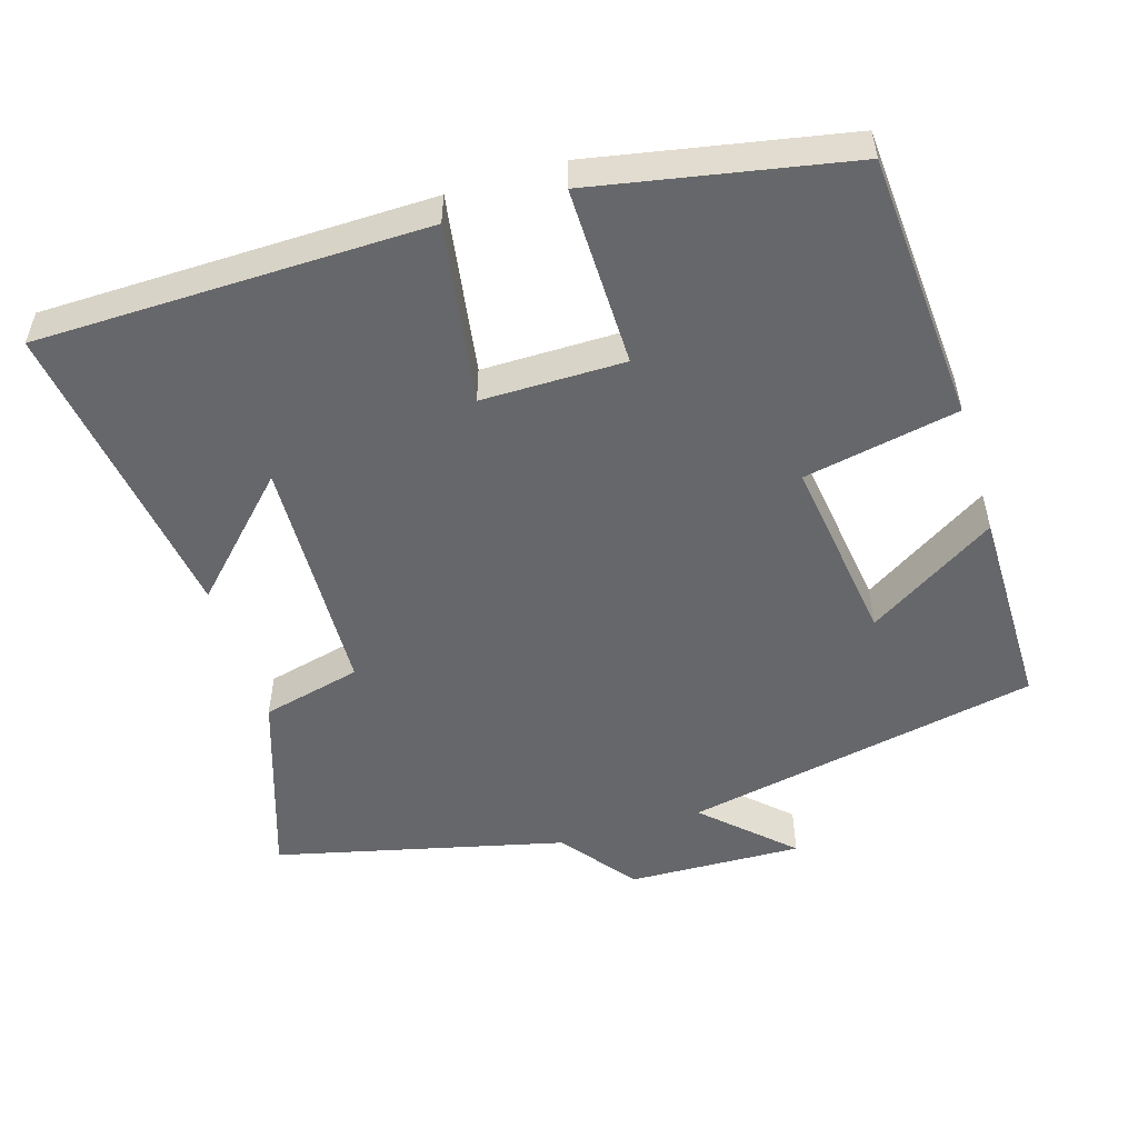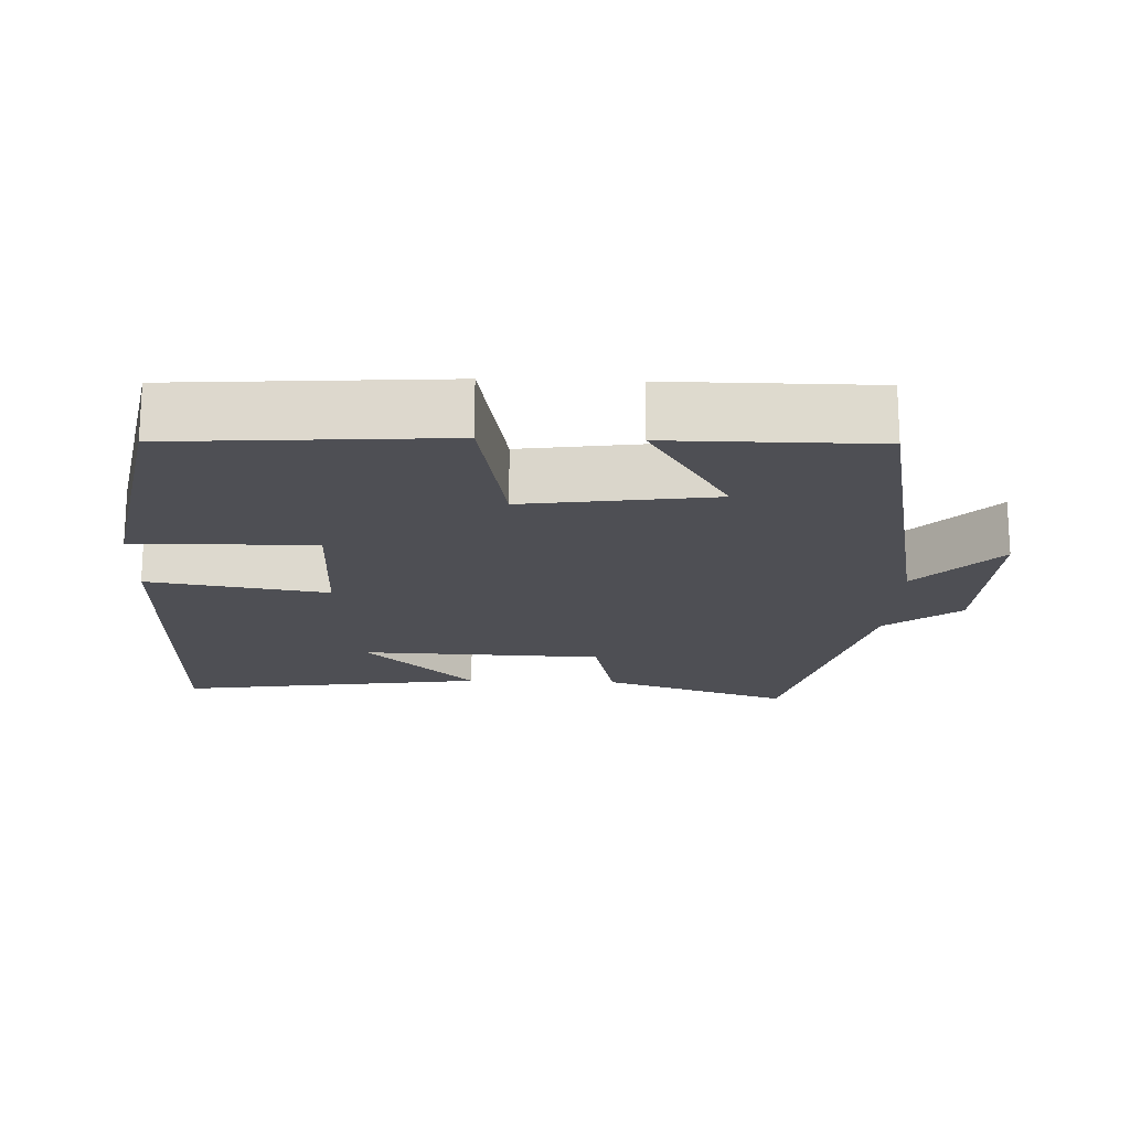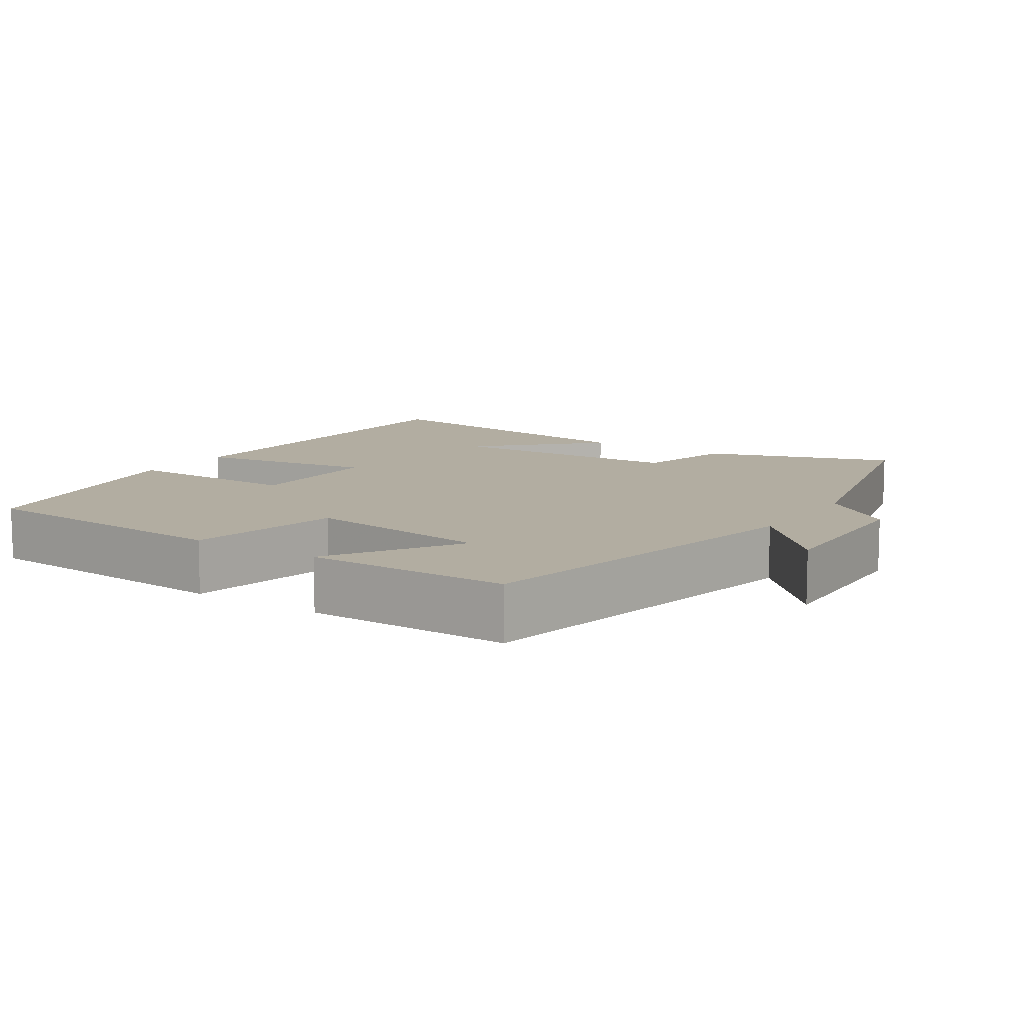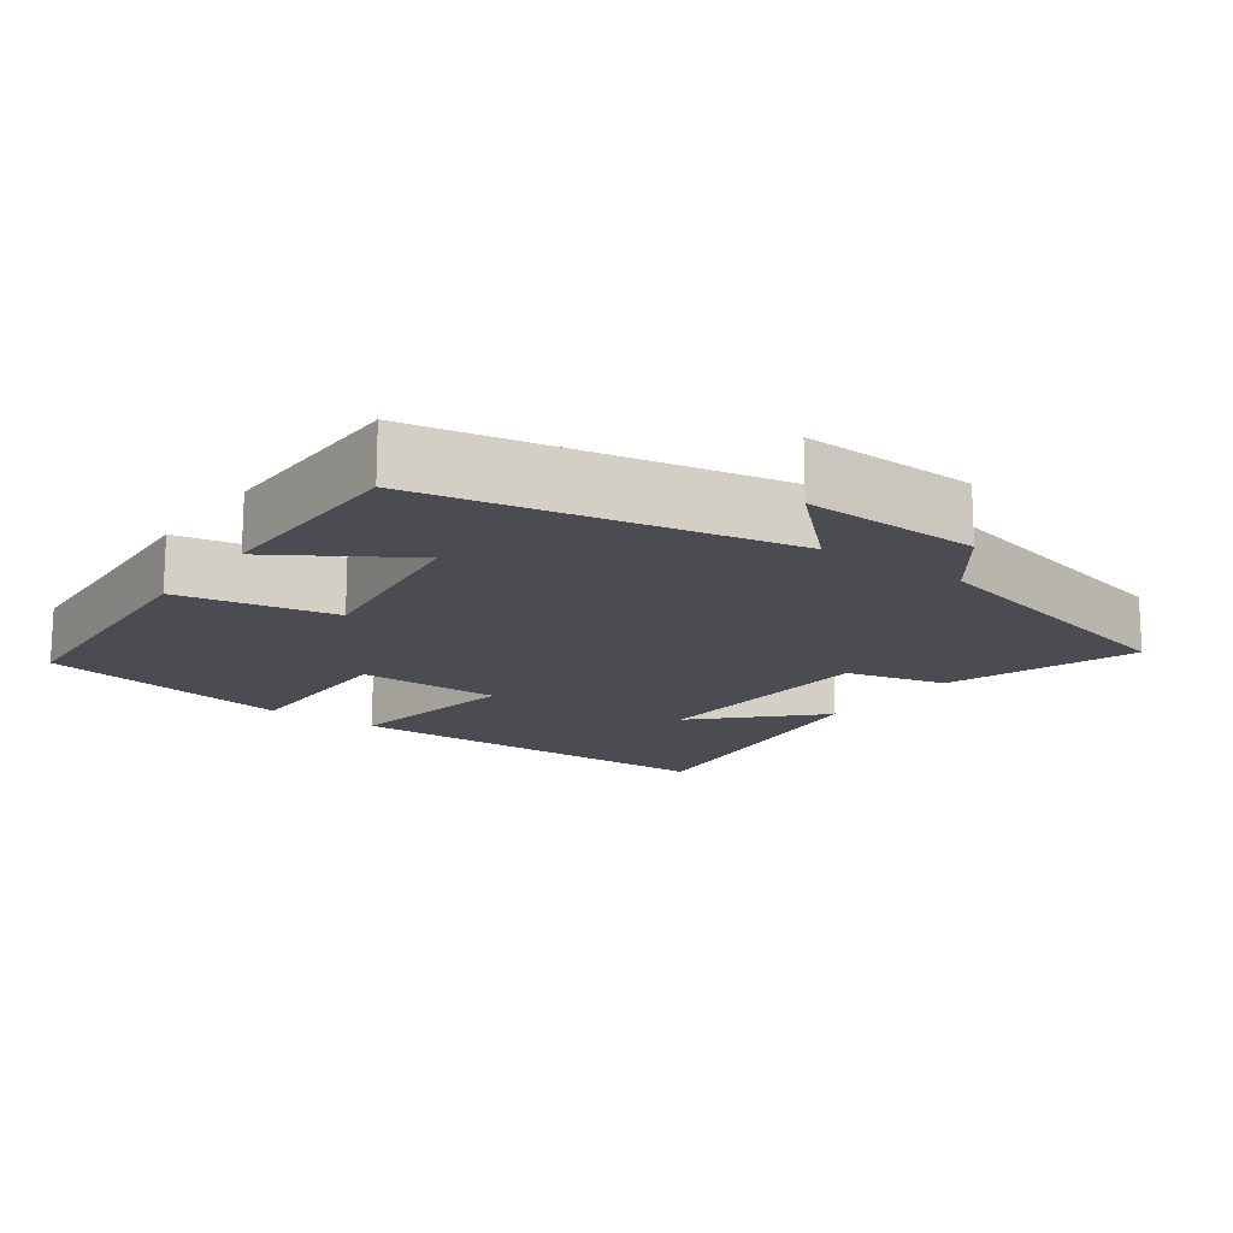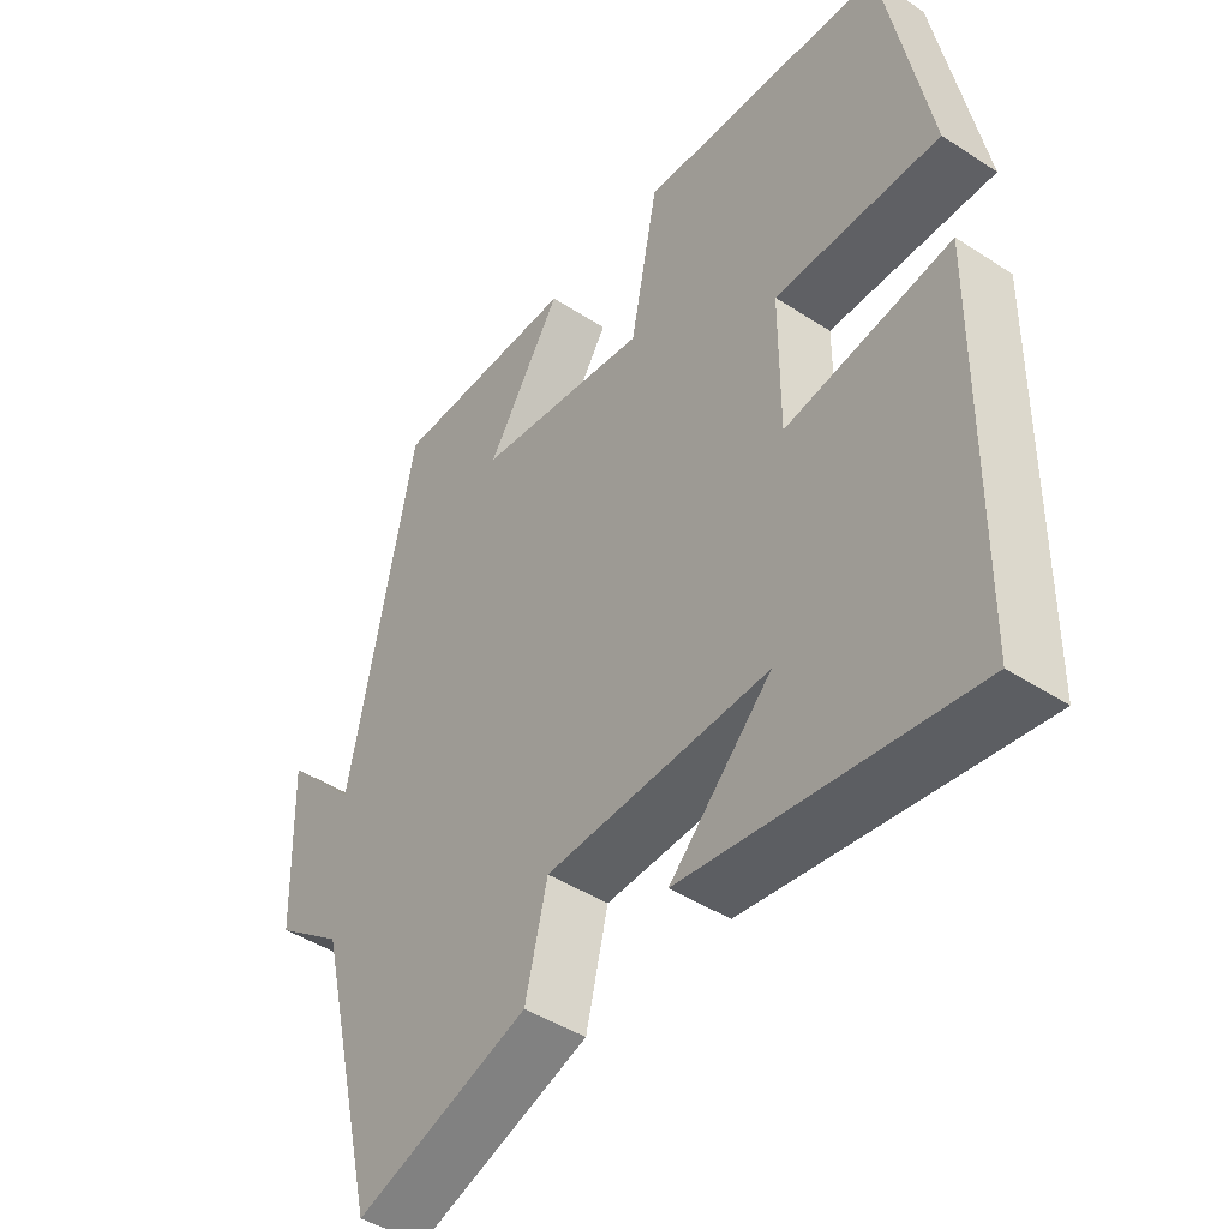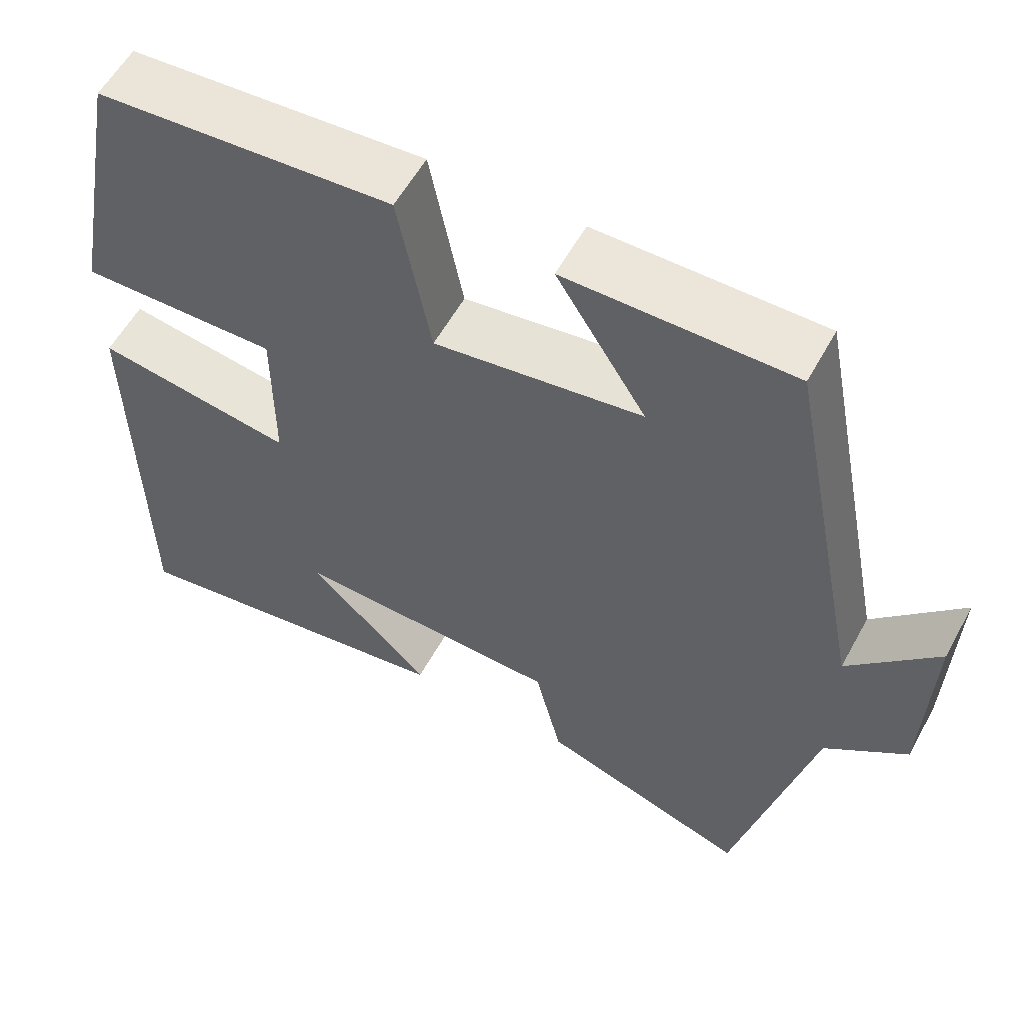
<metadata>
{"format":"obj","ext":"obj","renderer":"f3d","projection":"perspective","resolution":1024,"background":"white","views":[{"elev":-52.2,"azim":-72.9,"up":"+Y"},{"elev":-18.3,"azim":-2.2,"up":"+Y"},{"elev":10.5,"azim":33.5,"up":"+Y"},{"elev":-15.5,"azim":54.0,"up":"+Y"},{"elev":-45.0,"azim":-127.0,"up":"+Z"},{"elev":57.3,"azim":28.5,"up":"+Z"}]}
</metadata>
<code>
v -0.433 0.07 0.475
v -0.065 0.07 0.5
v -0.024 0.07 0.288
v 0.234 0.07 0.324
v 0.123 0.07 0.5
v 0.403 0.07 0.5
v 0.5 0.07 0.011
v 0.61 0.07 0.127
v 0.602 0.07 -0.113
v 0.5 0.07 -0.191
v 0.404 0.07 -0.587
v 0.145 0.07 -0.5
v 0.112 0.07 -0.363
v -0.22 0.07 -0.351
v -0.069 0.07 -0.5
v -0.493 0.07 -0.561
v -0.5 0.07 -0.028
v -0.254 0.07 -0.067
v -0.254 0.07 0.129
v -0.5 0.07 0.126
v -0.433 0 0.475
v -0.065 0 0.5
v -0.024 0 0.288
v 0.234 0 0.324
v 0.123 0 0.5
v 0.403 0 0.5
v 0.5 0 0.011
v 0.61 0 0.127
v 0.602 0 -0.113
v 0.5 0 -0.191
v 0.404 0 -0.587
v 0.145 0 -0.5
v 0.112 0 -0.363
v -0.22 0 -0.351
v -0.069 0 -0.5
v -0.493 0 -0.561
v -0.5 0 -0.028
v -0.254 0 -0.067
v -0.254 0 0.129
v -0.5 0 0.126
f 1 2 3
f 20 1 3
f 19 20 3
f 18 19 3 4
f 16 17 18
f 16 18 4
f 14 15 16
f 14 16 4
f 13 14 4
f 12 13 4
f 11 12 4
f 10 11 4
f 7 8 9 10
f 7 10 4
f 4 5 6 7
f 23 22 21
f 23 21 40
f 23 40 39
f 24 23 39 38
f 38 37 36
f 24 38 36
f 36 35 34
f 24 36 34
f 24 34 33
f 24 33 32
f 24 32 31
f 24 31 30
f 30 29 28 27
f 24 30 27
f 27 26 25 24
f 1 21 22 2
f 2 22 23 3
f 3 23 24 4
f 4 24 25 5
f 5 25 26 6
f 6 26 27 7
f 7 27 28 8
f 8 28 29 9
f 9 29 30 10
f 10 30 31 11
f 11 31 32 12
f 12 32 33 13
f 13 33 34 14
f 14 34 35 15
f 15 35 36 16
f 16 36 37 17
f 17 37 38 18
f 18 38 39 19
f 19 39 40 20
f 20 40 21 1

</code>
